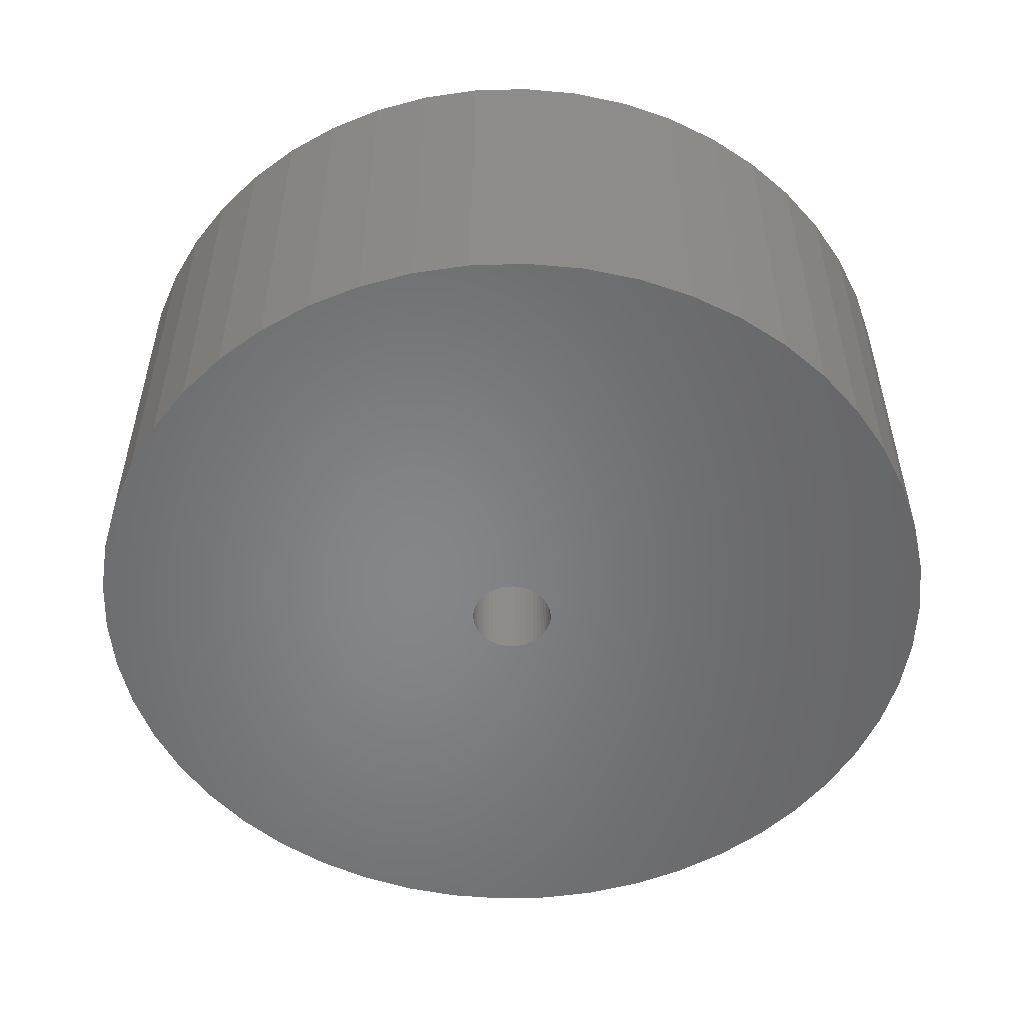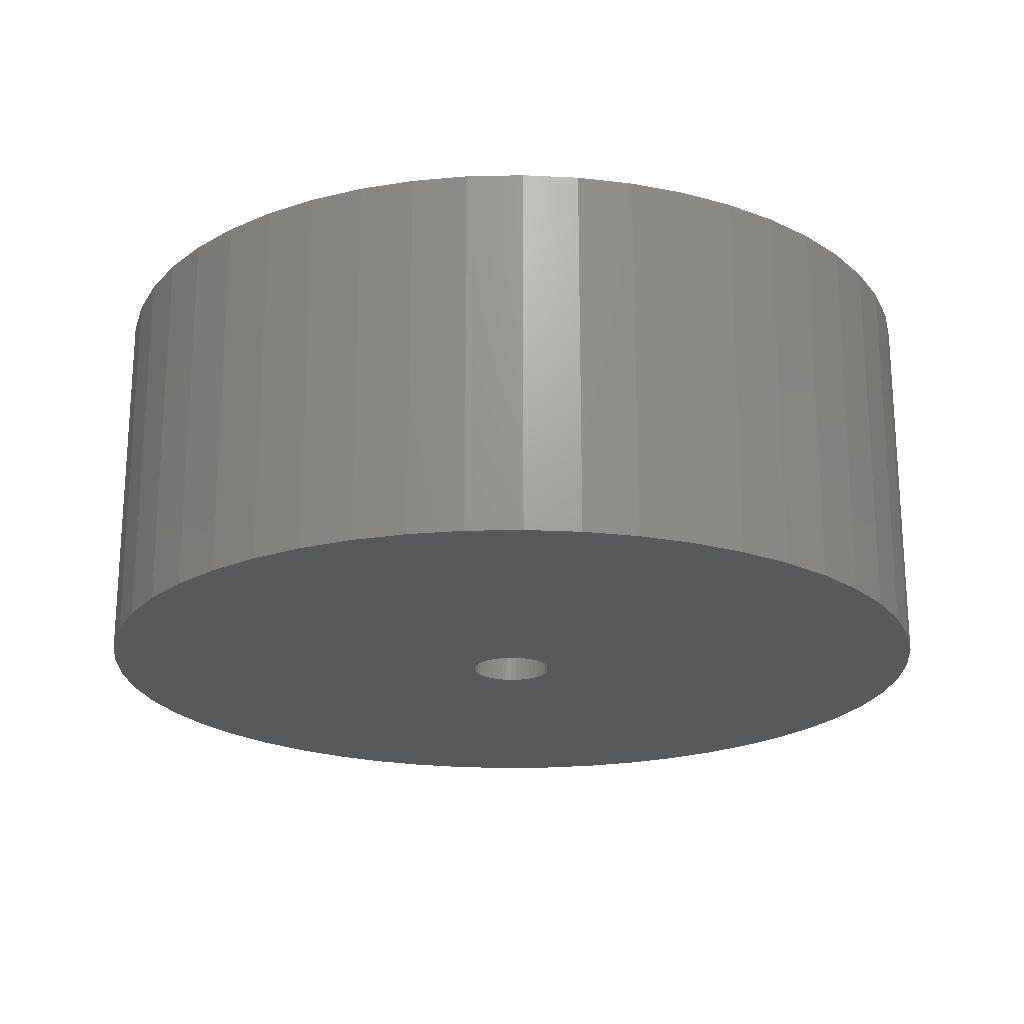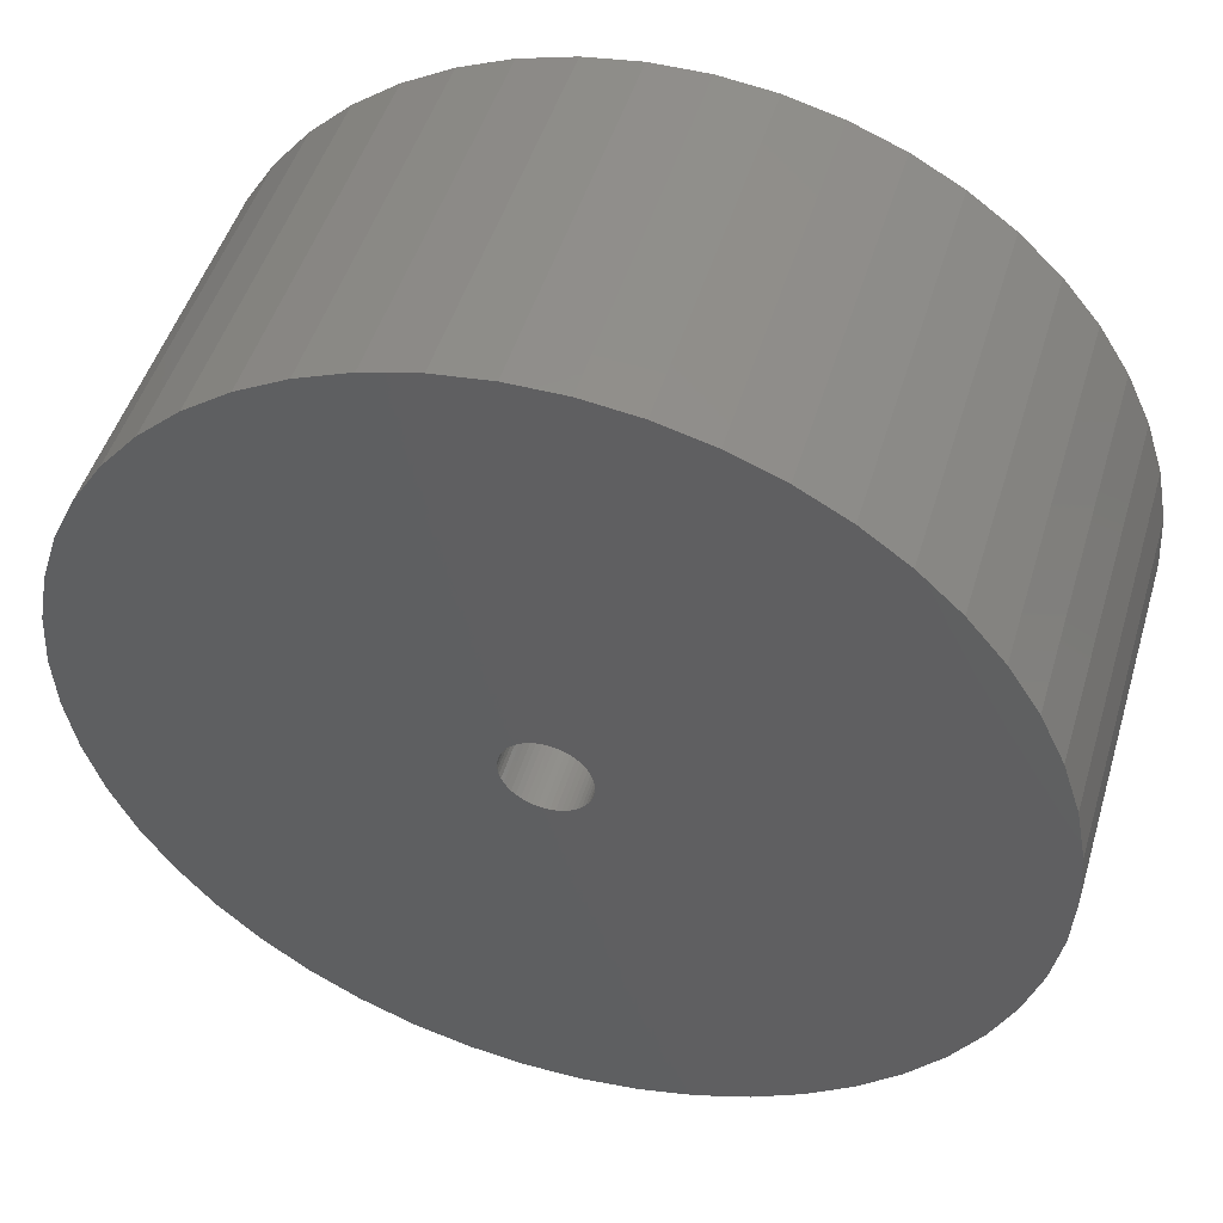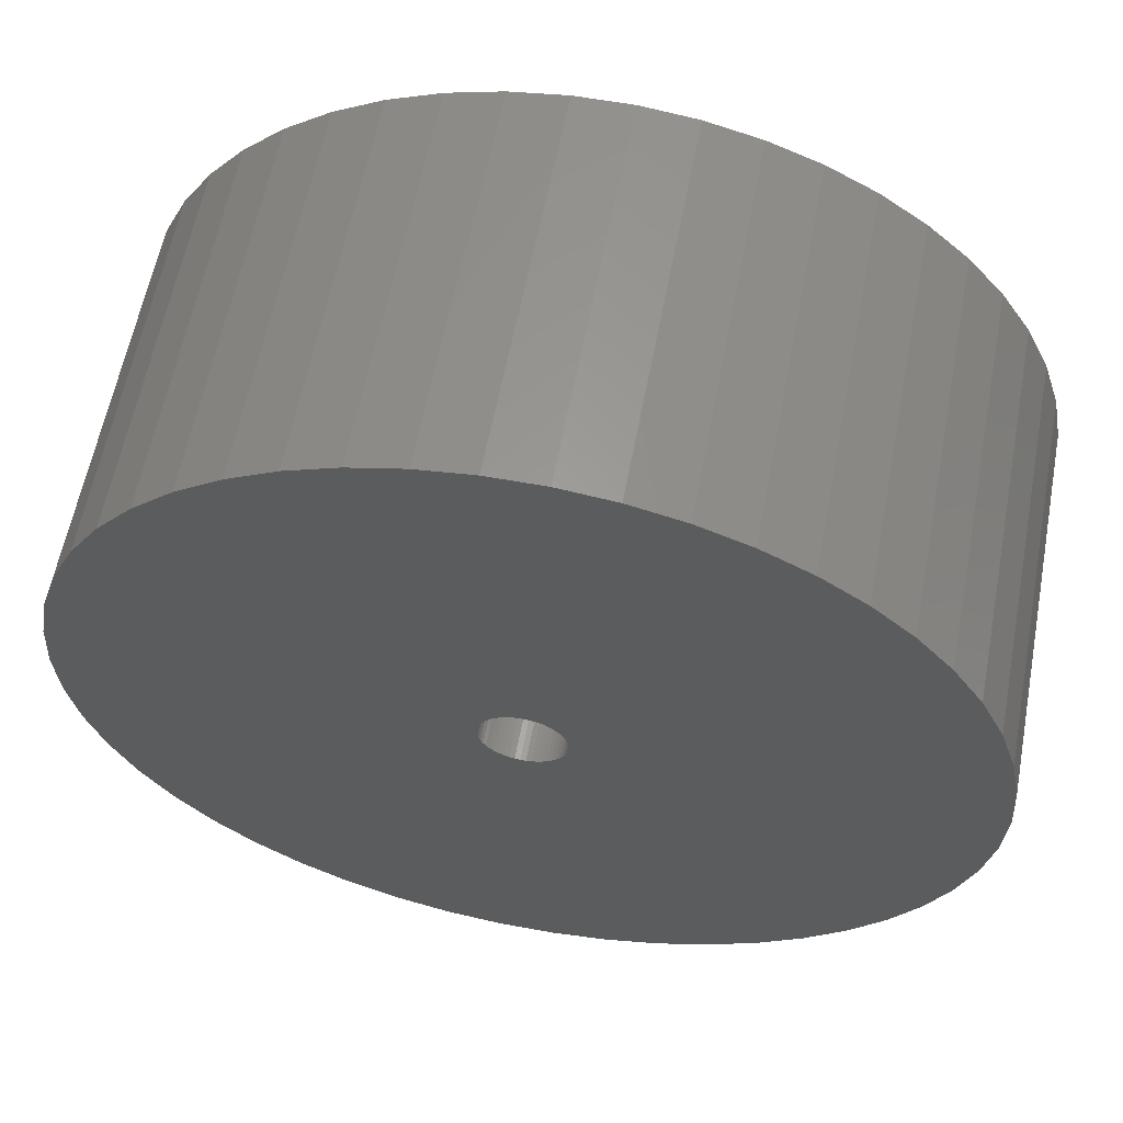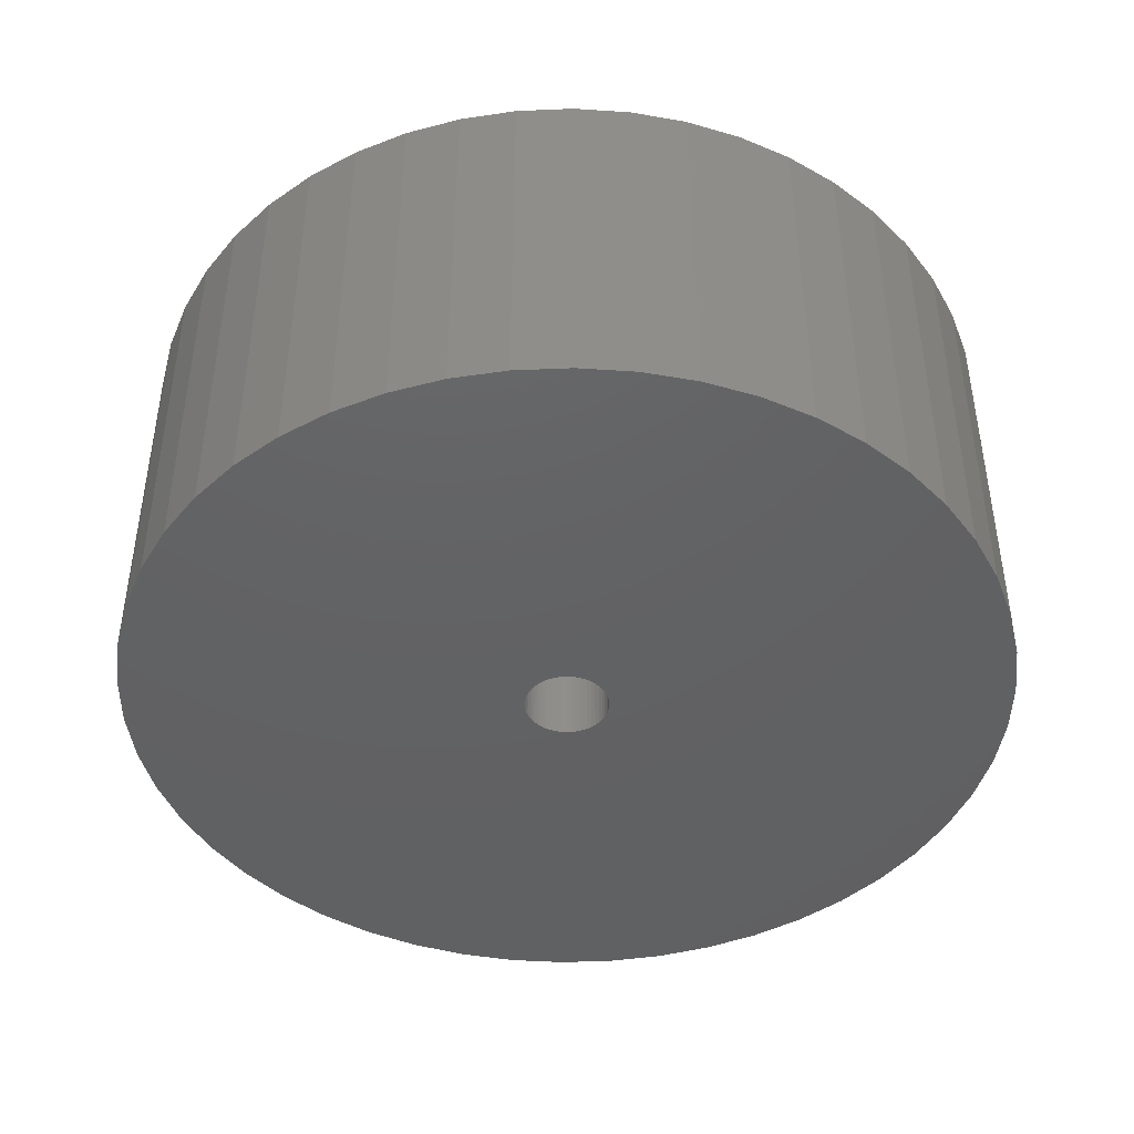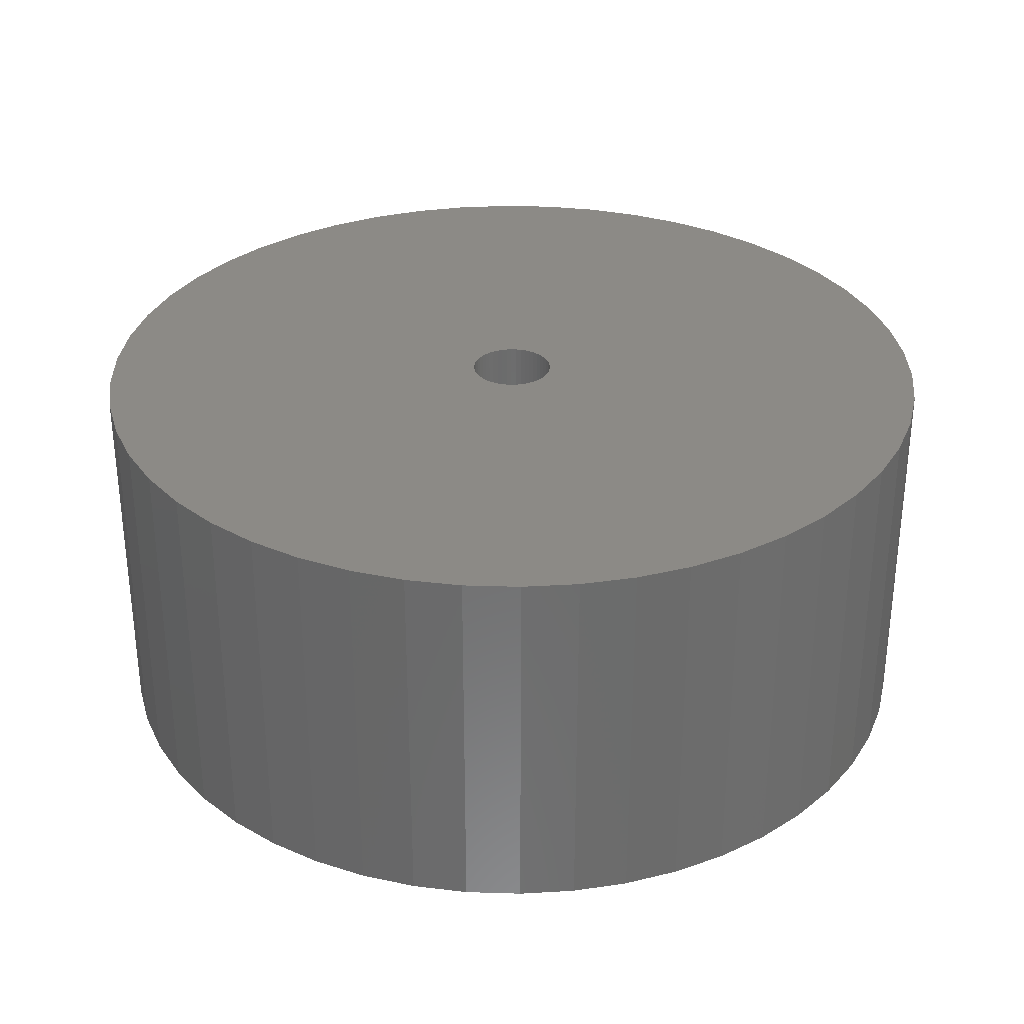
<metadata>
{"format":"stl","ext":"stl","renderer":"f3d","projection":"perspective","resolution":1024,"background":"white","views":[{"elev":-53.1,"azim":-178.3,"up":"+Z"},{"elev":-21.2,"azim":-62.6,"up":"+Z"},{"elev":48.4,"azim":-163.5,"up":"+Y"},{"elev":59.8,"azim":10.7,"up":"+Y"},{"elev":-44.0,"azim":-4.4,"up":"+Z"},{"elev":31.6,"azim":-76.7,"up":"+Z"}]}
</metadata>
<code>
# stl→obj: 200 verts, 400 faces
v 21 0 9
v 20.83 2.632 -9
v 20.83 2.632 9
v 21 0 -9
v -21 0 -9
v -20.83 2.632 9
v -20.83 2.632 -9
v -21 0 9
v 1.319 20.96 -9
v -1.319 20.96 9
v 1.319 20.96 9
v -1.319 20.96 -9
v -1.319 -20.96 -9
v 1.319 -20.96 9
v -1.319 -20.96 9
v 1.319 -20.96 -9
v 15.31 14.38 -9
v 13.39 16.18 9
v 15.31 14.38 9
v 13.39 16.18 -9
v -13.39 16.18 -9
v -15.31 14.38 9
v -13.39 16.18 9
v -15.31 14.38 -9
v -6.489 19.97 -9
v -8.941 19 9
v -6.489 19.97 9
v -8.941 19 -9
v 19.53 7.731 9
v 18.4 10.12 -9
v 18.4 10.12 9
v 19.53 7.731 -9
v 20.34 5.222 -9
v 20.34 5.222 9
v 8.941 19 -9
v 6.489 19.97 9
v 8.941 19 9
v 6.489 19.97 -9
v 11.25 17.73 -9
v 11.25 17.73 9
v -19.53 7.731 -9
v -18.4 10.12 9
v -18.4 10.12 -9
v -19.53 7.731 9
v -20.34 5.222 -9
v -20.34 5.222 9
v -3.935 20.63 9
v -3.935 20.63 -9
v 3.935 -20.63 9
v 3.935 -20.63 -9
v 6.489 -19.97 -9
v 8.941 -19 9
v 6.489 -19.97 9
v 8.941 -19 -9
v 16.99 12.34 9
v 16.99 12.34 -9
v 3.935 20.63 9
v 3.935 20.63 -9
v -16.99 12.34 9
v -16.99 12.34 -9
v 2 0 9
v 1.984 0.2507 9
v 20.83 -2.632 9
v 1.937 0.4974 9
v 1.984 -0.2507 9
v 1.86 0.7362 9
v 20.34 -5.222 9
v 1.753 0.9635 9
v 1.937 -0.4974 9
v 1.618 1.176 9
v 19.53 -7.731 9
v 1.458 1.369 9
v 1.86 -0.7362 9
v 1.275 1.541 9
v 18.4 -10.12 9
v 1.072 1.689 9
v 1.753 -0.9635 9
v 0.8516 1.81 9
v 16.99 -12.34 9
v 0.618 1.902 9
v 1.618 -1.176 9
v 15.31 -14.38 9
v 0.3748 1.965 9
v 0.1256 1.996 9
v -0.1256 1.996 9
v -0.3748 1.965 9
v -0.618 1.902 9
v -0.8516 1.81 9
v -1.072 1.689 9
v -11.25 17.73 9
v -1.275 1.541 9
v -1.458 1.369 9
v -1.618 1.176 9
v 1.458 -1.369 9
v 13.39 -16.18 9
v 1.275 -1.541 9
v 11.25 -17.73 9
v 1.072 -1.689 9
v 0.8516 -1.81 9
v 0.618 -1.902 9
v 0.3748 -1.965 9
v 0.1256 -1.996 9
v -0.1256 -1.996 9
v -0.3748 -1.965 9
v -3.935 -20.63 9
v -0.618 -1.902 9
v -6.489 -19.97 9
v -0.8516 -1.81 9
v -8.941 -19 9
v -1.072 -1.689 9
v -11.25 -17.73 9
v -1.275 -1.541 9
v -13.39 -16.18 9
v -1.458 -1.369 9
v -15.31 -14.38 9
v -1.618 -1.176 9
v -16.99 -12.34 9
v -1.753 -0.9635 9
v -18.4 -10.12 9
v -1.86 -0.7362 9
v -19.53 -7.731 9
v -1.937 -0.4974 9
v -20.34 -5.222 9
v -1.984 -0.2507 9
v -20.83 -2.632 9
v -2 0 9
v -1.753 0.9635 9
v -1.86 0.7362 9
v -1.937 0.4974 9
v -1.984 0.2507 9
v -11.25 17.73 -9
v 20.83 -2.632 -9
v 11.25 -17.73 -9
v 13.39 -16.18 -9
v 15.31 -14.38 -9
v 20.34 -5.222 -9
v 2 0 -9
v 1.984 -0.2507 -9
v 1.937 -0.4974 -9
v 19.53 -7.731 -9
v 1.984 0.2507 -9
v 1.86 -0.7362 -9
v 18.4 -10.12 -9
v 1.753 -0.9635 -9
v 16.99 -12.34 -9
v 1.937 0.4974 -9
v 1.618 -1.176 -9
v 1.458 -1.369 -9
v 1.86 0.7362 -9
v 1.275 -1.541 -9
v 1.072 -1.689 -9
v 1.753 0.9635 -9
v 0.8516 -1.81 -9
v 0.618 -1.902 -9
v 1.618 1.176 -9
v 0.3748 -1.965 -9
v 0.1256 -1.996 -9
v -0.1256 -1.996 -9
v -0.3748 -1.965 -9
v -3.935 -20.63 -9
v -0.618 -1.902 -9
v -6.489 -19.97 -9
v -0.8516 -1.81 -9
v -8.941 -19 -9
v -1.072 -1.689 -9
v -11.25 -17.73 -9
v -1.275 -1.541 -9
v -13.39 -16.18 -9
v -1.458 -1.369 -9
v -15.31 -14.38 -9
v -1.618 -1.176 -9
v 1.458 1.369 -9
v 1.275 1.541 -9
v 1.072 1.689 -9
v 0.8516 1.81 -9
v 0.618 1.902 -9
v 0.3748 1.965 -9
v 0.1256 1.996 -9
v -0.1256 1.996 -9
v -0.3748 1.965 -9
v -0.618 1.902 -9
v -0.8516 1.81 -9
v -1.072 1.689 -9
v -1.275 1.541 -9
v -1.458 1.369 -9
v -1.618 1.176 -9
v -1.753 0.9635 -9
v -1.86 0.7362 -9
v -1.937 0.4974 -9
v -1.984 0.2507 -9
v -2 0 -9
v -16.99 -12.34 -9
v -1.753 -0.9635 -9
v -18.4 -10.12 -9
v -1.86 -0.7362 -9
v -19.53 -7.731 -9
v -1.937 -0.4974 -9
v -20.34 -5.222 -9
v -1.984 -0.2507 -9
v -20.83 -2.632 -9
f 1 2 3
f 2 1 4
f 5 6 7
f 6 5 8
f 9 10 11
f 10 9 12
f 13 14 15
f 14 13 16
f 17 18 19
f 18 17 20
f 21 22 23
f 22 21 24
f 25 26 27
f 26 25 28
f 29 30 31
f 30 29 32
f 3 33 34
f 33 3 2
f 35 36 37
f 36 35 38
f 39 37 40
f 37 39 35
f 41 42 43
f 42 41 44
f 45 44 41
f 44 45 46
f 12 47 10
f 47 12 48
f 16 49 14
f 49 16 50
f 51 52 53
f 52 51 54
f 34 32 29
f 32 34 33
f 55 17 19
f 17 55 56
f 31 56 55
f 56 31 30
f 38 57 36
f 57 38 58
f 58 11 57
f 11 58 9
f 20 40 18
f 40 20 39
f 43 59 60
f 59 43 42
f 60 22 24
f 22 60 59
f 7 46 45
f 46 7 6
f 61 1 3
f 62 3 34
f 1 61 63
f 64 34 29
f 65 63 61
f 66 29 31
f 63 65 67
f 68 31 55
f 69 67 65
f 70 55 19
f 67 69 71
f 72 19 18
f 73 71 69
f 74 18 40
f 71 73 75
f 76 40 37
f 77 75 73
f 78 37 36
f 75 77 79
f 80 36 57
f 81 79 77
f 79 81 82
f 3 62 61
f 34 64 62
f 29 66 64
f 31 68 66
f 55 70 68
f 19 72 70
f 83 57 11
f 18 74 72
f 40 76 74
f 37 78 76
f 36 80 78
f 57 83 80
f 11 84 83
f 11 85 84
f 10 85 11
f 85 10 86
f 47 86 10
f 86 47 87
f 27 87 47
f 87 27 88
f 26 88 27
f 88 26 89
f 90 89 26
f 89 90 91
f 23 91 90
f 91 23 92
f 22 92 23
f 92 22 93
f 94 82 81
f 82 94 95
f 96 95 94
f 95 96 97
f 98 97 96
f 97 98 52
f 99 52 98
f 52 99 53
f 100 53 99
f 53 100 49
f 101 49 100
f 49 101 14
f 102 14 101
f 103 14 102
f 15 103 104
f 105 104 106
f 107 106 108
f 109 108 110
f 111 110 112
f 103 15 14
f 113 112 114
f 115 114 116
f 117 116 118
f 119 118 120
f 121 120 122
f 123 122 124
f 125 124 126
f 59 93 22
f 104 105 15
f 93 59 127
f 106 107 105
f 42 127 59
f 108 109 107
f 127 42 128
f 110 111 109
f 44 128 42
f 112 113 111
f 128 44 129
f 114 115 113
f 46 129 44
f 116 117 115
f 129 46 130
f 118 119 117
f 6 130 46
f 120 121 119
f 130 6 126
f 122 123 121
f 8 126 6
f 124 125 123
f 126 8 125
f 28 90 26
f 90 28 131
f 131 23 90
f 23 131 21
f 48 27 47
f 27 48 25
f 63 4 1
f 4 63 132
f 54 97 52
f 97 54 133
f 134 82 95
f 82 134 135
f 67 132 63
f 132 67 136
f 137 4 132
f 138 132 136
f 4 137 2
f 139 136 140
f 141 2 137
f 142 140 143
f 2 141 33
f 144 143 145
f 146 33 141
f 147 145 135
f 33 146 32
f 148 135 134
f 149 32 146
f 150 134 133
f 32 149 30
f 151 133 54
f 152 30 149
f 153 54 51
f 30 152 56
f 154 51 50
f 155 56 152
f 56 155 17
f 132 138 137
f 136 139 138
f 140 142 139
f 143 144 142
f 145 147 144
f 135 148 147
f 156 50 16
f 134 150 148
f 133 151 150
f 54 153 151
f 51 154 153
f 50 156 154
f 16 157 156
f 16 158 157
f 13 158 16
f 158 13 159
f 160 159 13
f 159 160 161
f 162 161 160
f 161 162 163
f 164 163 162
f 163 164 165
f 166 165 164
f 165 166 167
f 168 167 166
f 167 168 169
f 170 169 168
f 169 170 171
f 172 17 155
f 17 172 20
f 173 20 172
f 20 173 39
f 174 39 173
f 39 174 35
f 175 35 174
f 35 175 38
f 176 38 175
f 38 176 58
f 177 58 176
f 58 177 9
f 178 9 177
f 179 9 178
f 12 179 180
f 48 180 181
f 25 181 182
f 28 182 183
f 131 183 184
f 179 12 9
f 21 184 185
f 24 185 186
f 60 186 187
f 43 187 188
f 41 188 189
f 45 189 190
f 7 190 191
f 192 171 170
f 180 48 12
f 171 192 193
f 181 25 48
f 194 193 192
f 182 28 25
f 193 194 195
f 183 131 28
f 196 195 194
f 184 21 131
f 195 196 197
f 185 24 21
f 198 197 196
f 186 60 24
f 197 198 199
f 187 43 60
f 200 199 198
f 188 41 43
f 199 200 191
f 189 45 41
f 5 191 200
f 190 7 45
f 191 5 7
f 75 140 71
f 140 75 143
f 82 145 79
f 145 82 135
f 162 105 107
f 105 162 160
f 170 113 115
f 113 170 168
f 192 119 194
f 119 192 117
f 196 123 198
f 123 196 121
f 50 53 49
f 53 50 51
f 133 95 97
f 95 133 134
f 71 136 67
f 136 71 140
f 79 143 75
f 143 79 145
f 160 15 105
f 15 160 13
f 164 107 109
f 107 164 162
f 170 117 192
f 117 170 115
f 194 121 196
f 121 194 119
f 198 125 200
f 125 198 123
f 200 8 5
f 8 200 125
f 166 109 111
f 109 166 164
f 168 111 113
f 111 168 166
f 137 62 141
f 62 137 61
f 126 190 130
f 190 126 191
f 179 84 85
f 84 179 178
f 157 103 102
f 103 157 158
f 148 96 94
f 96 148 150
f 173 72 74
f 72 173 172
f 185 91 92
f 91 185 184
f 182 87 88
f 87 182 181
f 149 68 152
f 68 149 66
f 141 64 146
f 64 141 62
f 176 78 80
f 78 176 175
f 174 74 76
f 74 174 173
f 128 187 127
f 187 128 188
f 129 188 128
f 188 129 189
f 183 88 89
f 88 183 182
f 181 86 87
f 86 181 180
f 153 100 99
f 100 153 154
f 146 66 149
f 66 146 64
f 155 72 172
f 72 155 70
f 152 70 155
f 70 152 68
f 177 80 83
f 80 177 176
f 178 83 84
f 83 178 177
f 175 76 78
f 76 175 174
f 127 186 93
f 186 127 187
f 93 185 92
f 185 93 186
f 130 189 129
f 189 130 190
f 184 89 91
f 89 184 183
f 180 85 86
f 85 180 179
f 138 61 137
f 61 138 65
f 139 65 138
f 65 139 69
f 118 195 120
f 195 118 193
f 116 193 118
f 193 116 171
f 151 99 98
f 99 151 153
f 144 73 142
f 73 144 77
f 114 171 116
f 171 114 169
f 120 197 122
f 197 120 195
f 150 98 96
f 98 150 151
f 154 101 100
f 101 154 156
f 156 102 101
f 102 156 157
f 147 77 144
f 77 147 81
f 148 81 147
f 81 148 94
f 142 69 139
f 69 142 73
f 158 104 103
f 104 158 159
f 161 108 106
f 108 161 163
f 159 106 104
f 106 159 161
f 122 199 124
f 199 122 197
f 124 191 126
f 191 124 199
f 163 110 108
f 110 163 165
f 165 112 110
f 112 165 167
f 167 114 112
f 114 167 169

</code>
